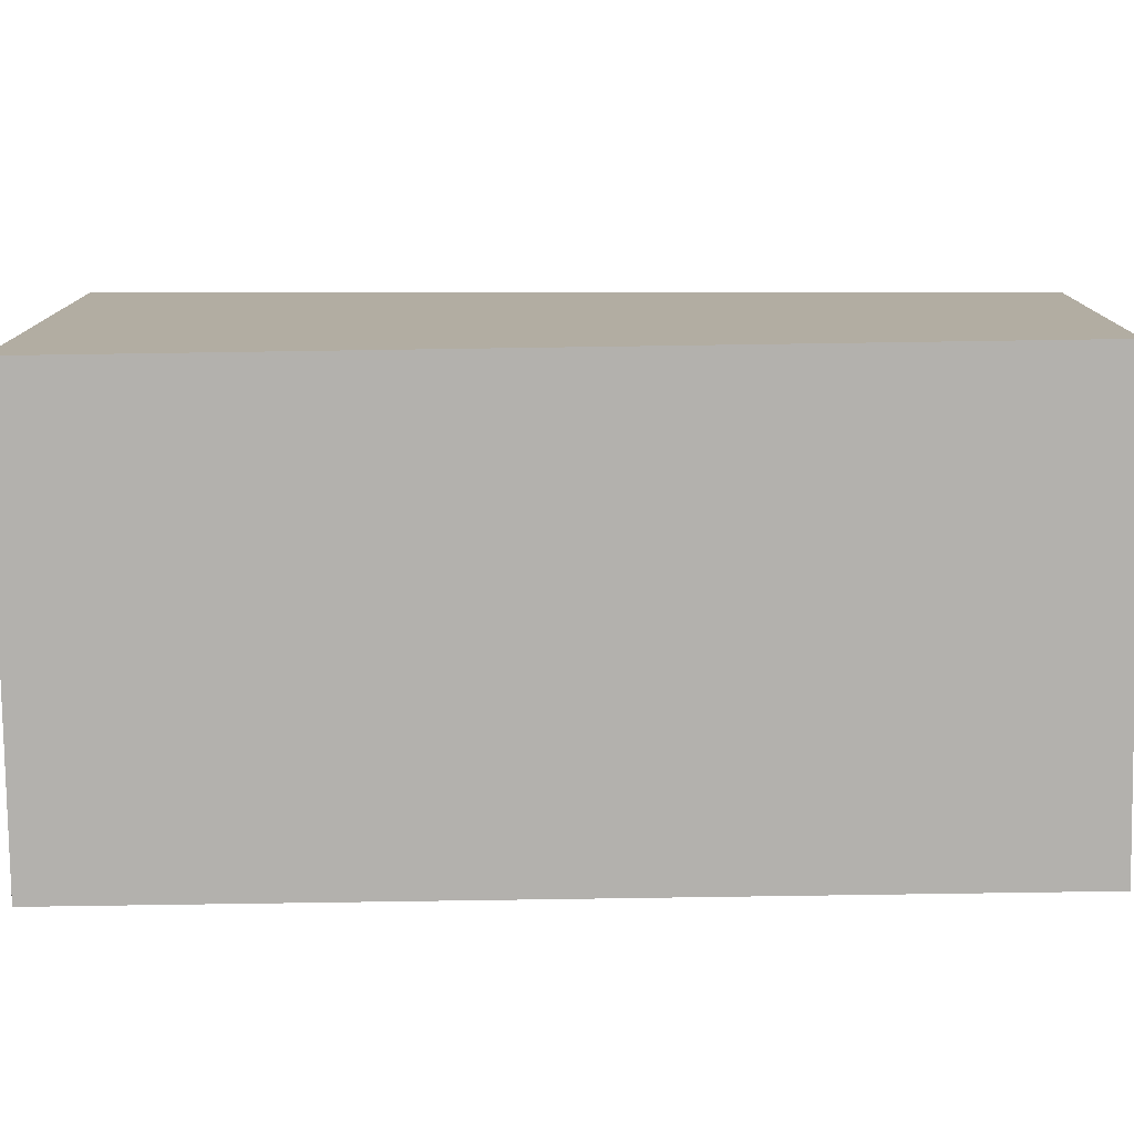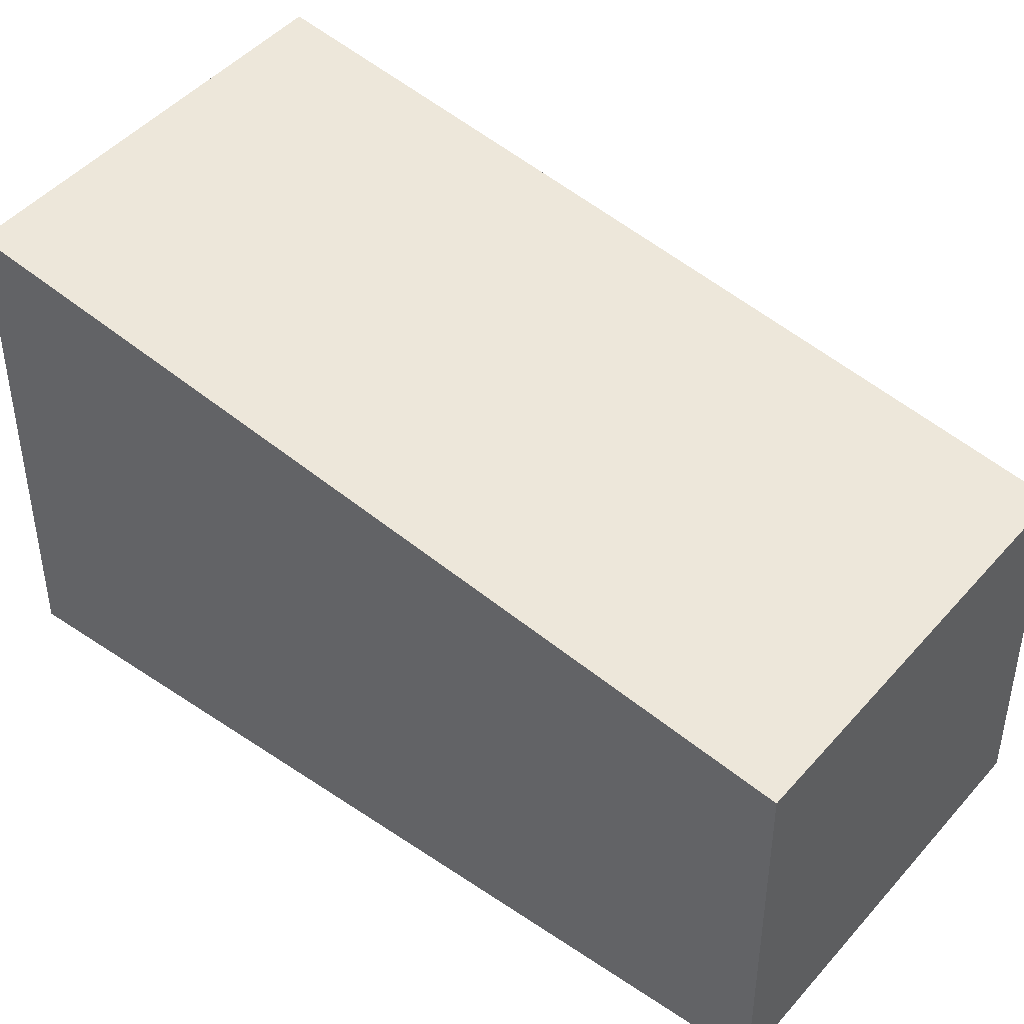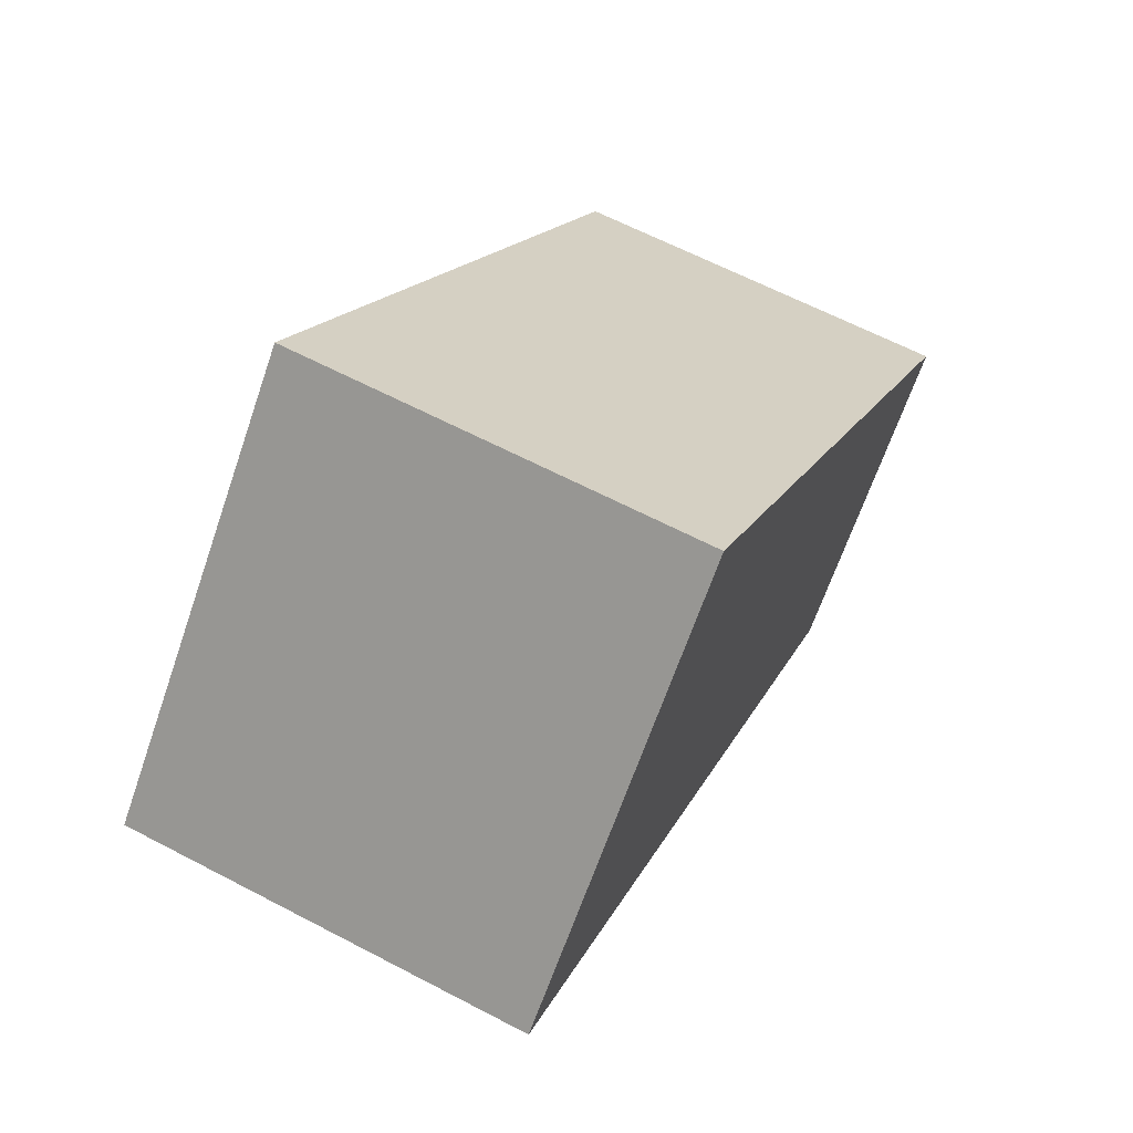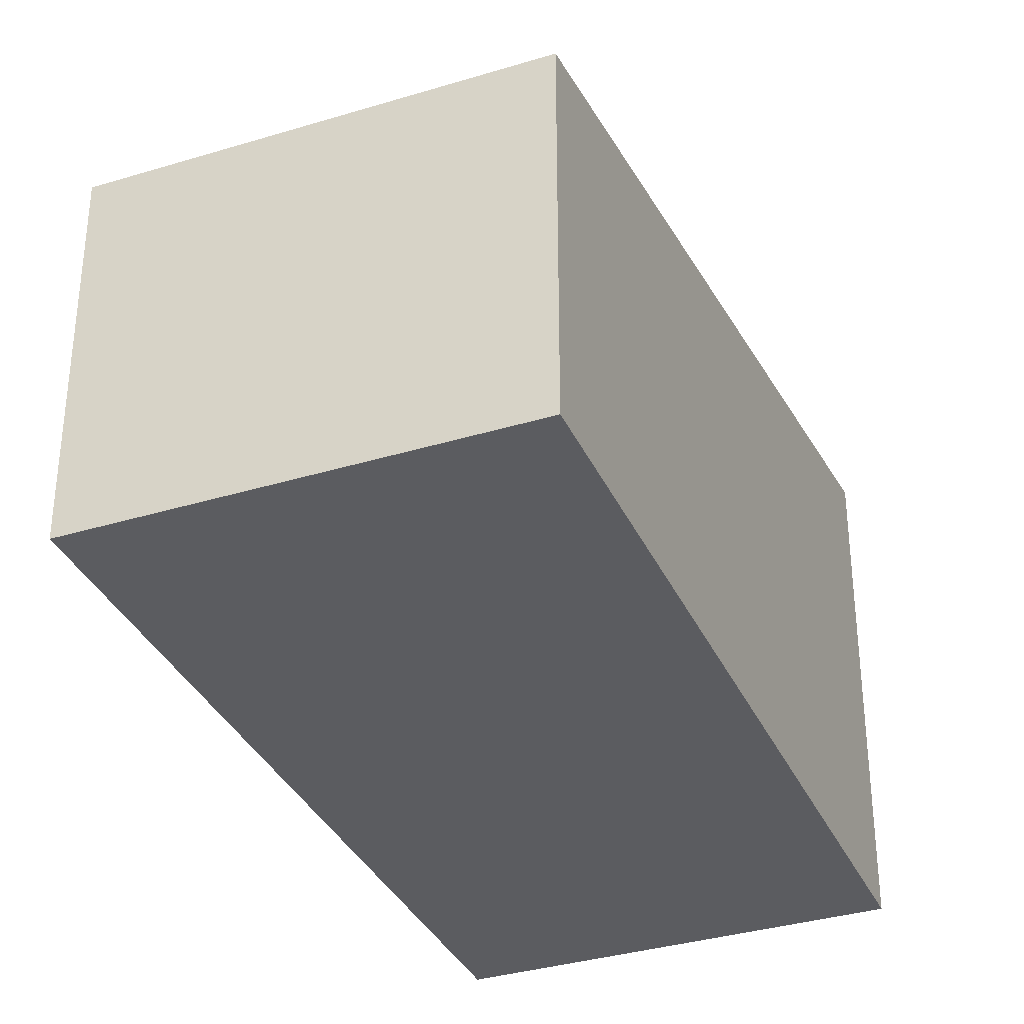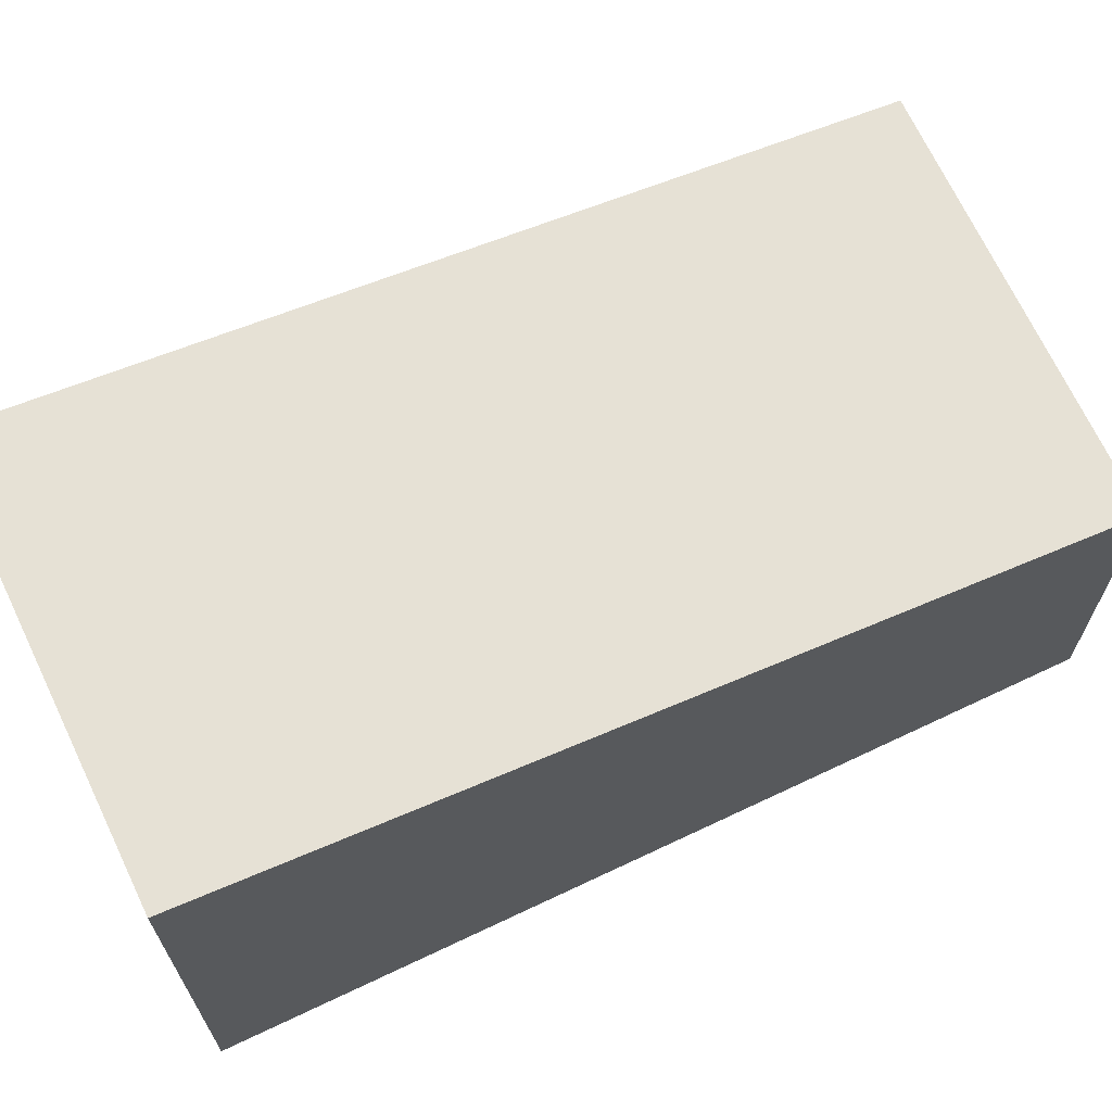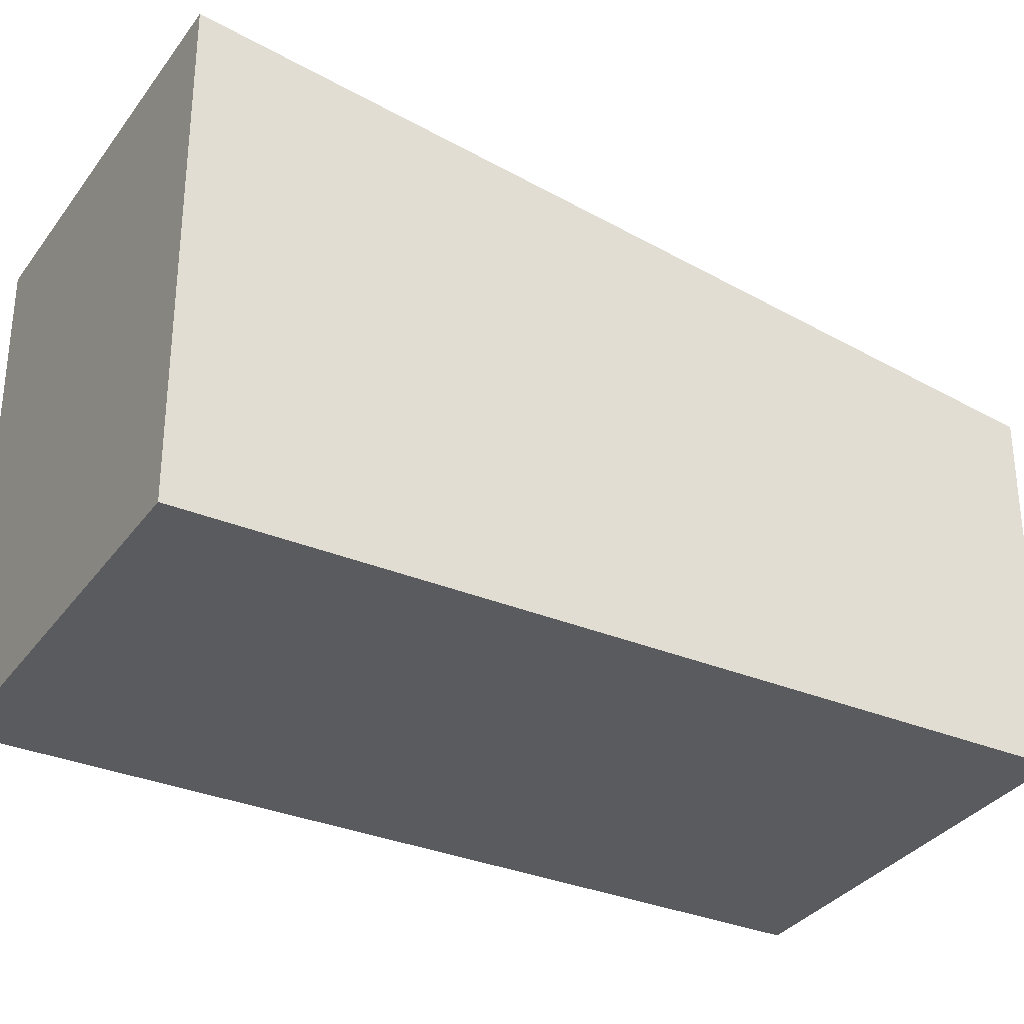
<metadata>
{"format":"obj","ext":"obj","renderer":"f3d","projection":"perspective","resolution":1024,"background":"white","views":[{"elev":-79.3,"azim":-68.8,"up":"+Y"},{"elev":45.7,"azim":-31.6,"up":"+Y"},{"elev":-66.8,"azim":-19.1,"up":"+Z"},{"elev":-35.0,"azim":42.5,"up":"+Y"},{"elev":69.2,"azim":-95.0,"up":"+Y"},{"elev":-32.8,"azim":-99.6,"up":"+Y"}]}
</metadata>
<code>
v  0 3.464 2.121e-16
v  4.873 2.543 4.592
v  2.786 3.464 -1.034
v  2.087 2.543 5.626
v  2.786 6.331e-17 -1.034
v  0 0 0
v  2.087 -3.445e-16 5.626
v  4.873 -2.812e-16 4.592
g defaultobject
f 1 2 3
f 2 1 4
f 5 1 3
f 1 5 6
f 6 4 1
f 4 6 7
f 7 2 4
f 2 7 8
f 2 5 3
f 5 2 8
f 8 6 5
f 6 8 7

</code>
